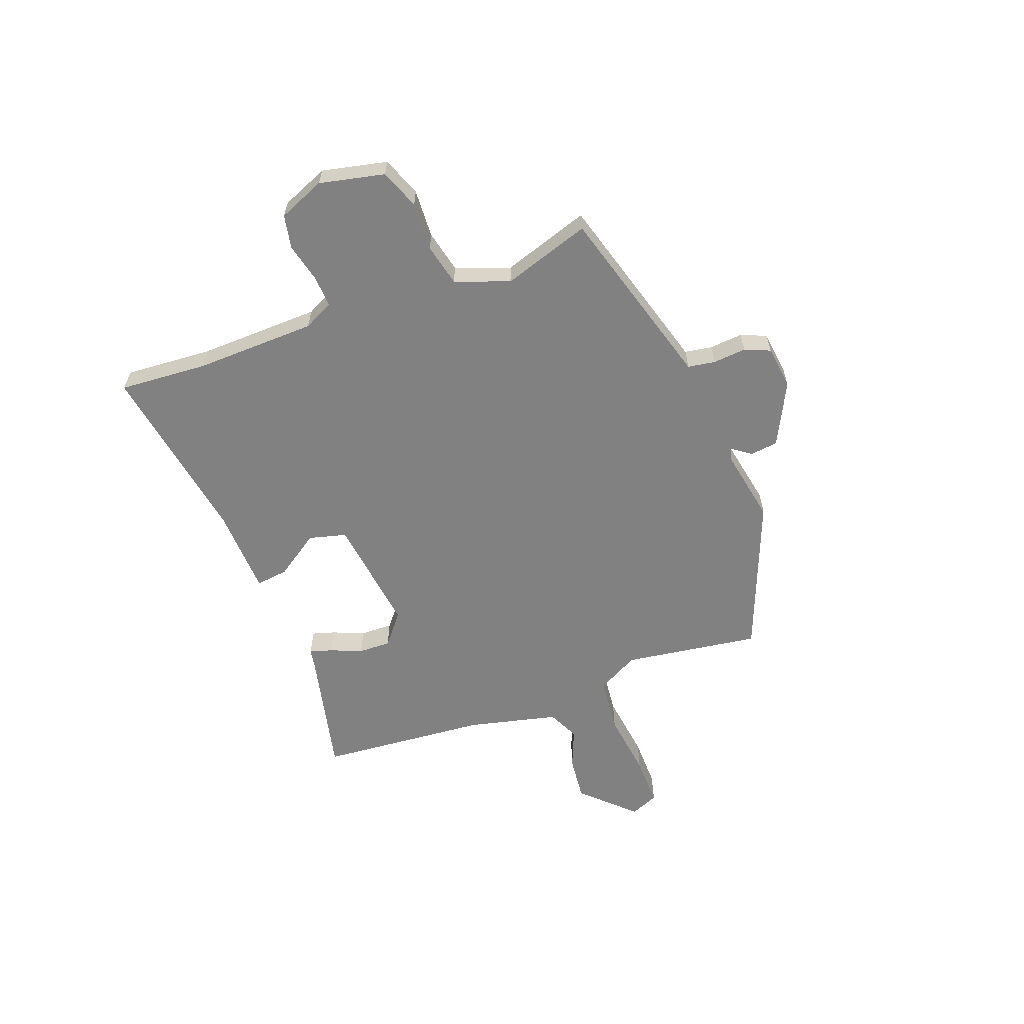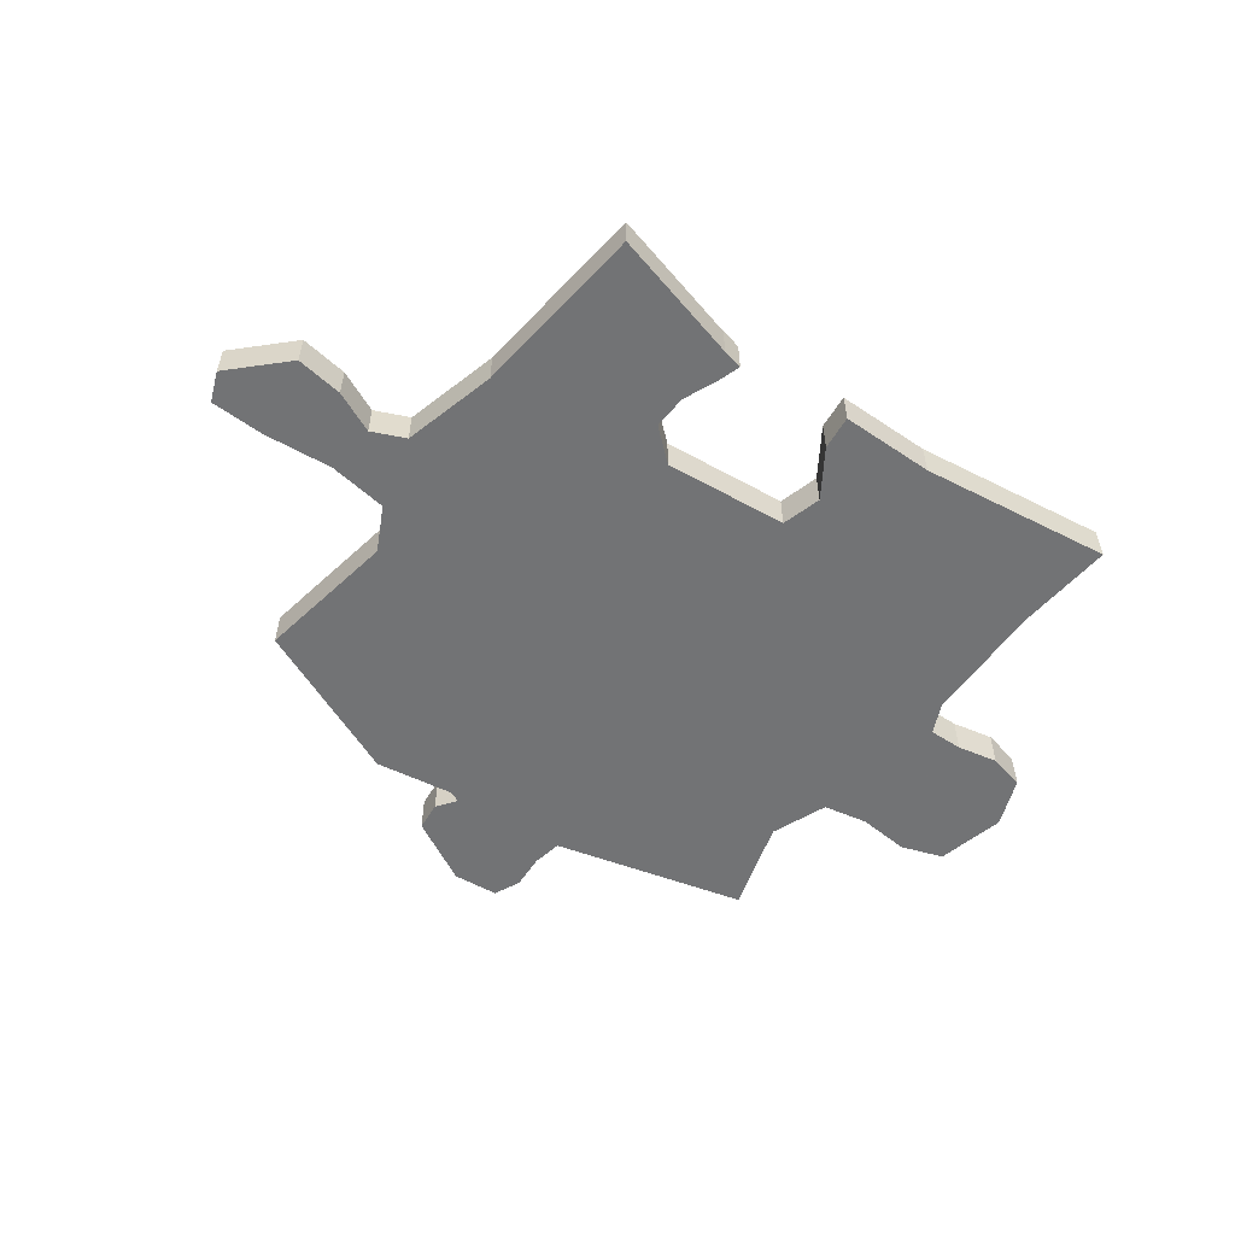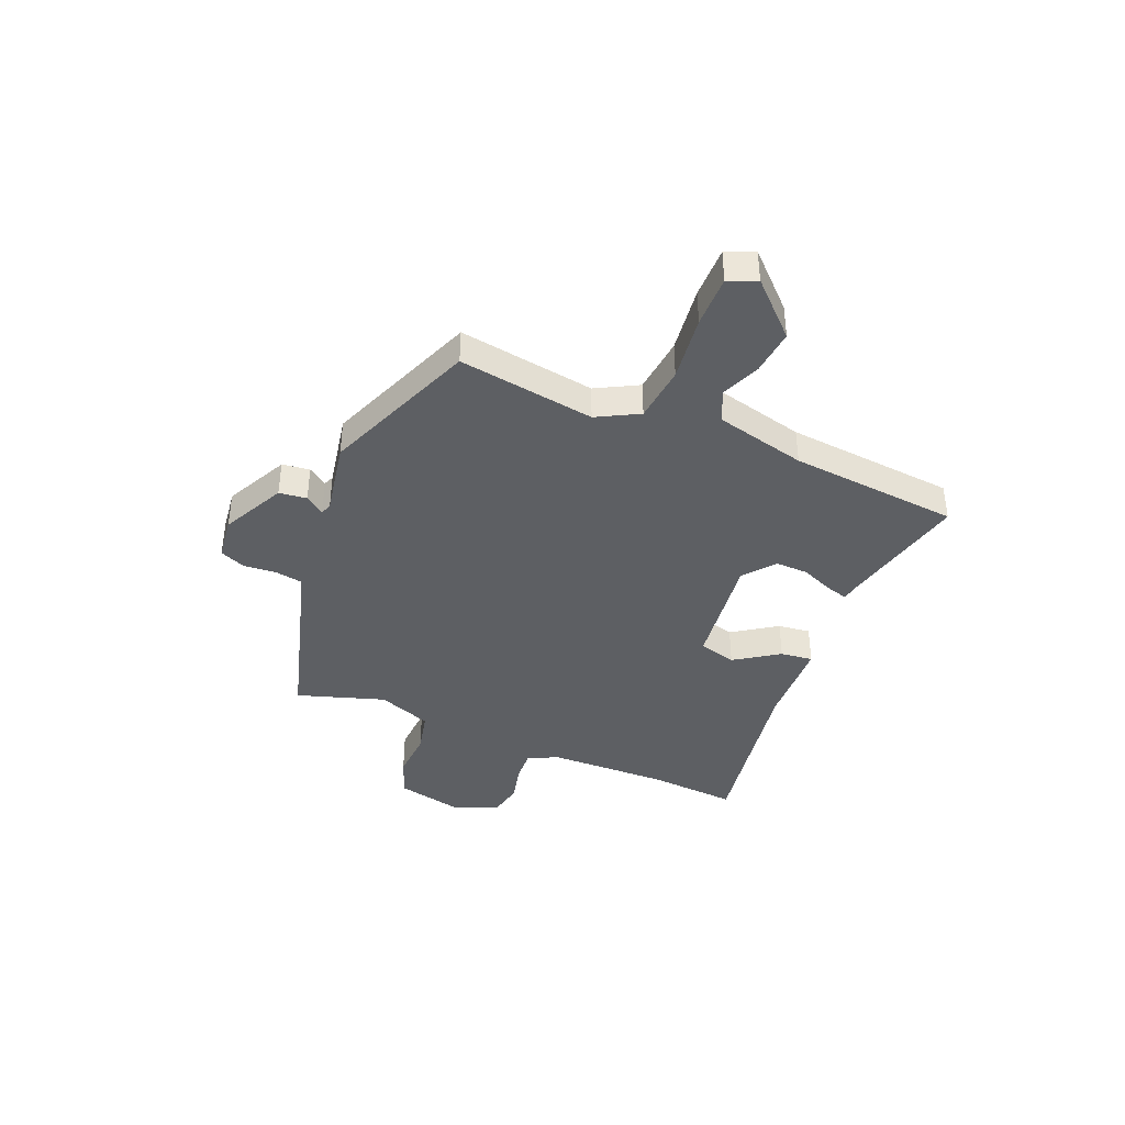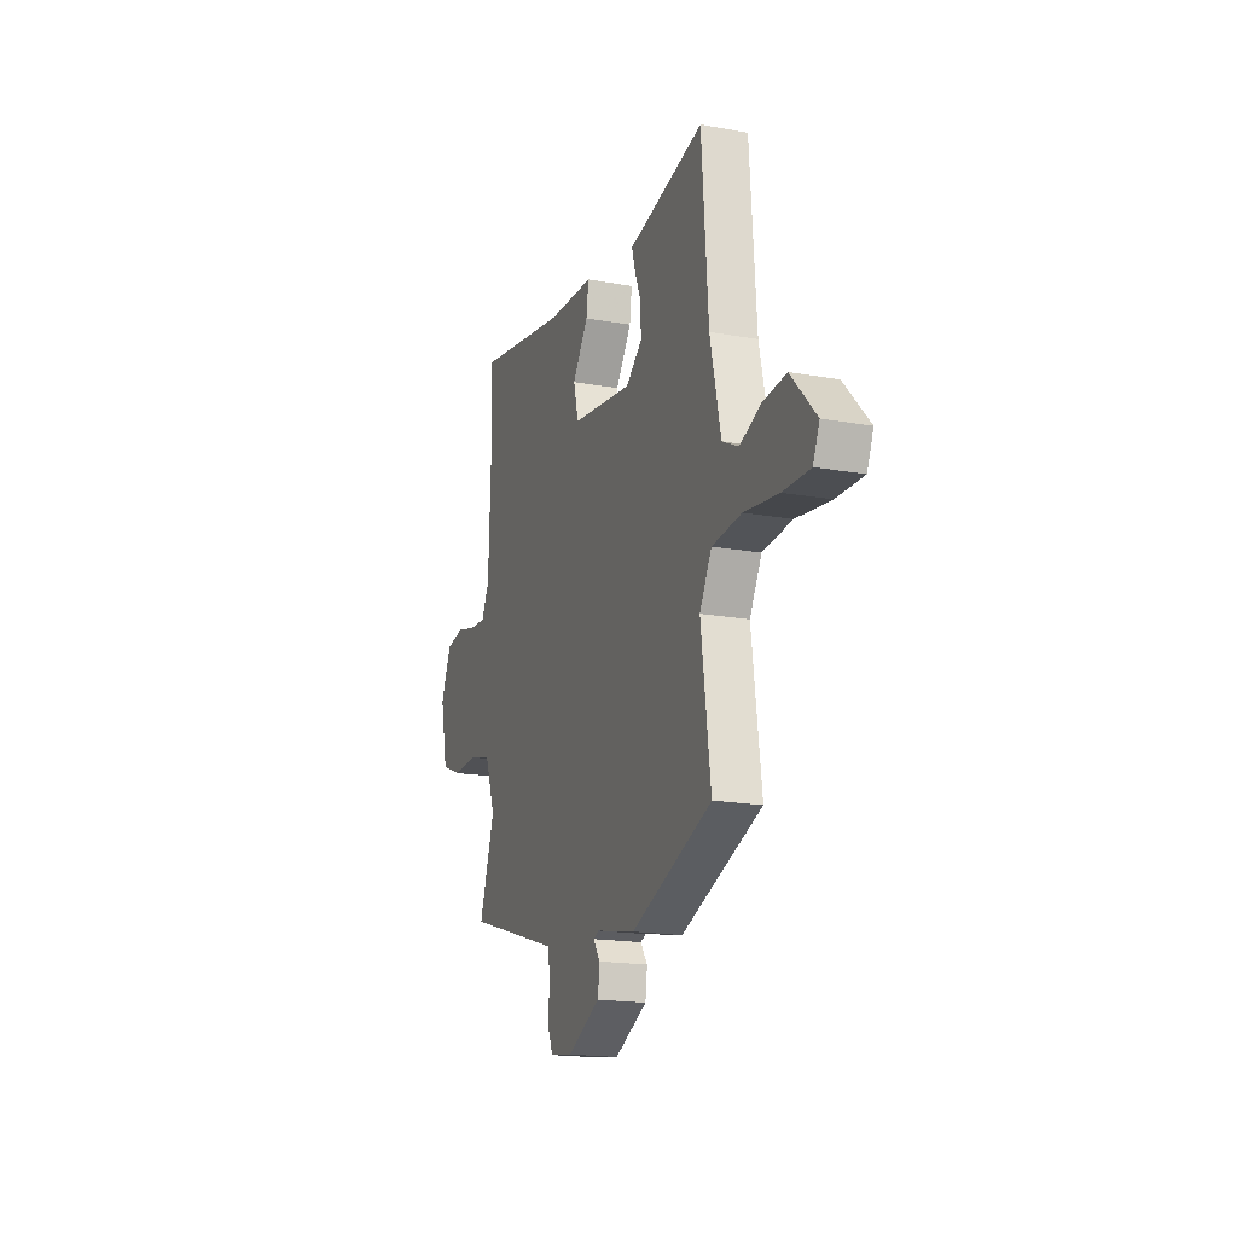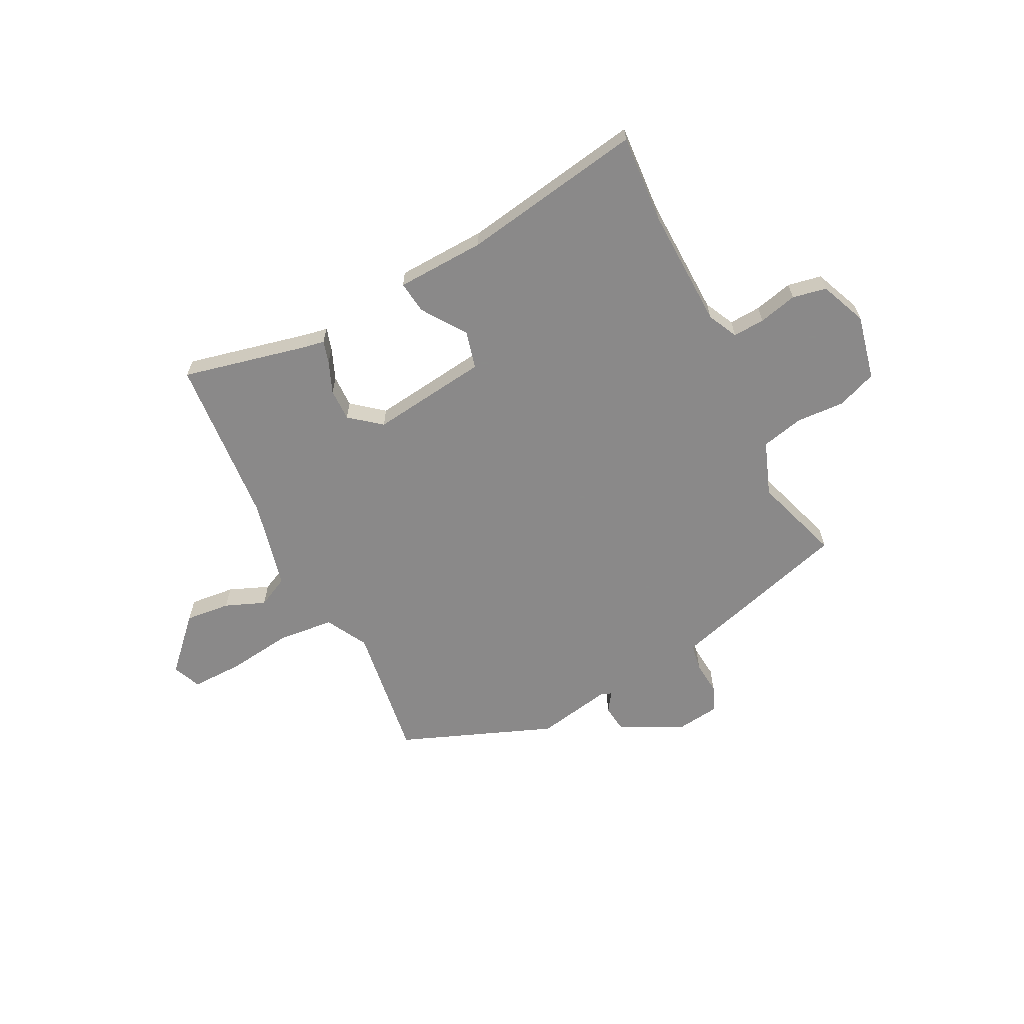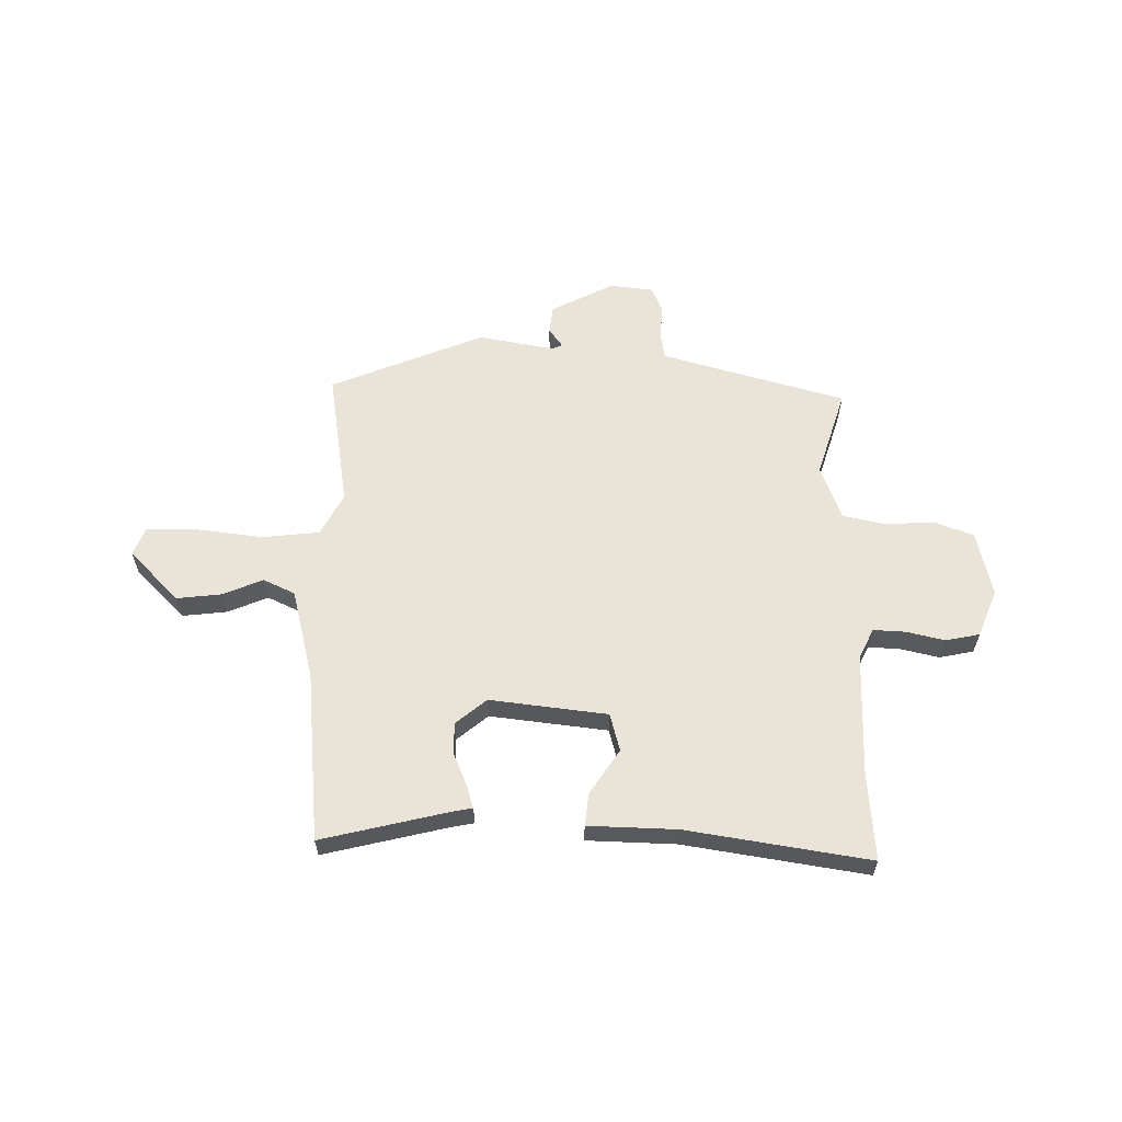
<metadata>
{"format":"obj","ext":"obj","renderer":"f3d","projection":"perspective","resolution":1024,"background":"white","views":[{"elev":-60.5,"azim":110.0,"up":"+Y"},{"elev":-55.9,"azim":-38.0,"up":"+Y"},{"elev":-40.3,"azim":-113.3,"up":"+Y"},{"elev":-17.9,"azim":-109.6,"up":"+Z"},{"elev":-63.3,"azim":26.5,"up":"+Y"},{"elev":60.8,"azim":-0.3,"up":"+Y"}]}
</metadata>
<code>
v -0.475 0.07 0.526
v -0.235 0.07 0.473
v -0.199 0.07 0.467
v -0.211 0.07 0.425
v -0.235 0.07 0.365
v -0.236 0.07 0.304
v -0.177 0.07 0.257
v 0.043 0.07 0.287
v 0.061 0.07 0.358
v 0.004 0.07 0.44
v -0.004 0.07 0.501
v 0.163 0.07 0.509
v 0.504 0.07 0.569
v 0.494 0.07 0.403
v 0.502 0.07 0.175
v 0.53 0.07 0.119
v 0.59 0.07 0.123
v 0.662 0.07 0.141
v 0.726 0.07 0.129
v 0.763 0.07 0.042
v 0.737 0.07 -0.081
v 0.663 0.07 -0.11
v 0.571 0.07 -0.106
v 0.492 0.07 -0.125
v 0.455 0.07 -0.227
v 0.51 0.07 -0.391
v 0.226 0.07 -0.476
v 0.166 0.07 -0.494
v 0.158 0.07 -0.546
v 0.164 0.07 -0.608
v 0.144 0.07 -0.656
v 0.063 0.07 -0.667
v -0.056 0.07 -0.609
v -0.063 0.07 -0.557
v -0.038 0.07 -0.521
v -0.058 0.07 -0.513
v -0.2 0.07 -0.541
v -0.49 0.07 -0.429
v -0.455 0.07 -0.172
v -0.498 0.07 -0.094
v -0.604 0.07 -0.084
v -0.728 0.07 -0.101
v -0.825 0.07 -0.103
v -0.848 0.07 -0.05
v -0.757 0.07 0.046
v -0.672 0.07 0.038
v -0.597 0.07 0.008
v -0.538 0.07 0.037
v -0.499 0.07 0.207
v -0.475 0 0.526
v -0.235 0 0.473
v -0.199 0 0.467
v -0.211 0 0.425
v -0.235 0 0.365
v -0.236 0 0.304
v -0.177 0 0.257
v 0.043 0 0.287
v 0.061 0 0.358
v 0.004 0 0.44
v -0.004 0 0.501
v 0.163 0 0.509
v 0.504 0 0.569
v 0.494 0 0.403
v 0.502 0 0.175
v 0.53 0 0.119
v 0.59 0 0.123
v 0.662 0 0.141
v 0.726 0 0.129
v 0.763 0 0.042
v 0.737 0 -0.081
v 0.663 0 -0.11
v 0.571 0 -0.106
v 0.492 0 -0.125
v 0.455 0 -0.227
v 0.51 0 -0.391
v 0.226 0 -0.476
v 0.166 0 -0.494
v 0.158 0 -0.546
v 0.164 0 -0.608
v 0.144 0 -0.656
v 0.063 0 -0.667
v -0.056 0 -0.609
v -0.063 0 -0.557
v -0.038 0 -0.521
v -0.058 0 -0.513
v -0.2 0 -0.541
v -0.49 0 -0.429
v -0.455 0 -0.172
v -0.498 0 -0.094
v -0.604 0 -0.084
v -0.728 0 -0.101
v -0.825 0 -0.103
v -0.848 0 -0.05
v -0.757 0 0.046
v -0.672 0 0.038
v -0.597 0 0.008
v -0.538 0 0.037
v -0.499 0 0.207
f 45 46 47
f 44 45 47
f 43 44 47
f 42 43 47
f 41 42 47
f 40 41 47 48
f 39 40 48 49
f 36 37 38 39
f 39 49 1
f 36 39 1
f 35 36 1
f 33 34 35
f 32 33 35
f 31 32 35
f 30 31 35
f 29 30 35
f 25 26 27
f 24 25 27 28
f 21 22 23
f 20 21 23
f 19 20 23
f 18 19 23
f 17 18 23
f 16 17 23 24
f 15 16 24 28
f 12 13 14
f 12 14 15
f 11 12 15
f 10 11 15
f 9 10 15
f 8 9 15 28
f 2 3 4 5
f 2 5 6
f 1 2 6
f 35 1 6
f 28 29 35
f 8 28 35
f 7 8 35
f 6 7 35
f 96 95 94
f 96 94 93
f 96 93 92
f 96 92 91
f 96 91 90
f 97 96 90 89
f 98 97 89 88
f 88 87 86 85
f 50 98 88
f 50 88 85
f 50 85 84
f 84 83 82
f 84 82 81
f 84 81 80
f 84 80 79
f 84 79 78
f 76 75 74
f 77 76 74 73
f 72 71 70
f 72 70 69
f 72 69 68
f 72 68 67
f 72 67 66
f 73 72 66 65
f 77 73 65 64
f 63 62 61
f 64 63 61
f 64 61 60
f 64 60 59
f 64 59 58
f 77 64 58 57
f 54 53 52 51
f 55 54 51
f 55 51 50
f 55 50 84
f 84 78 77
f 84 77 57
f 84 57 56
f 84 56 55
f 1 50 51 2
f 2 51 52 3
f 3 52 53 4
f 4 53 54 5
f 5 54 55 6
f 6 55 56 7
f 7 56 57 8
f 8 57 58 9
f 9 58 59 10
f 10 59 60 11
f 11 60 61 12
f 12 61 62 13
f 13 62 63 14
f 14 63 64 15
f 15 64 65 16
f 16 65 66 17
f 17 66 67 18
f 18 67 68 19
f 19 68 69 20
f 20 69 70 21
f 21 70 71 22
f 22 71 72 23
f 23 72 73 24
f 24 73 74 25
f 25 74 75 26
f 26 75 76 27
f 27 76 77 28
f 28 77 78 29
f 29 78 79 30
f 30 79 80 31
f 31 80 81 32
f 32 81 82 33
f 33 82 83 34
f 34 83 84 35
f 35 84 85 36
f 36 85 86 37
f 37 86 87 38
f 38 87 88 39
f 39 88 89 40
f 40 89 90 41
f 41 90 91 42
f 42 91 92 43
f 43 92 93 44
f 44 93 94 45
f 45 94 95 46
f 46 95 96 47
f 47 96 97 48
f 48 97 98 49
f 49 98 50 1

</code>
